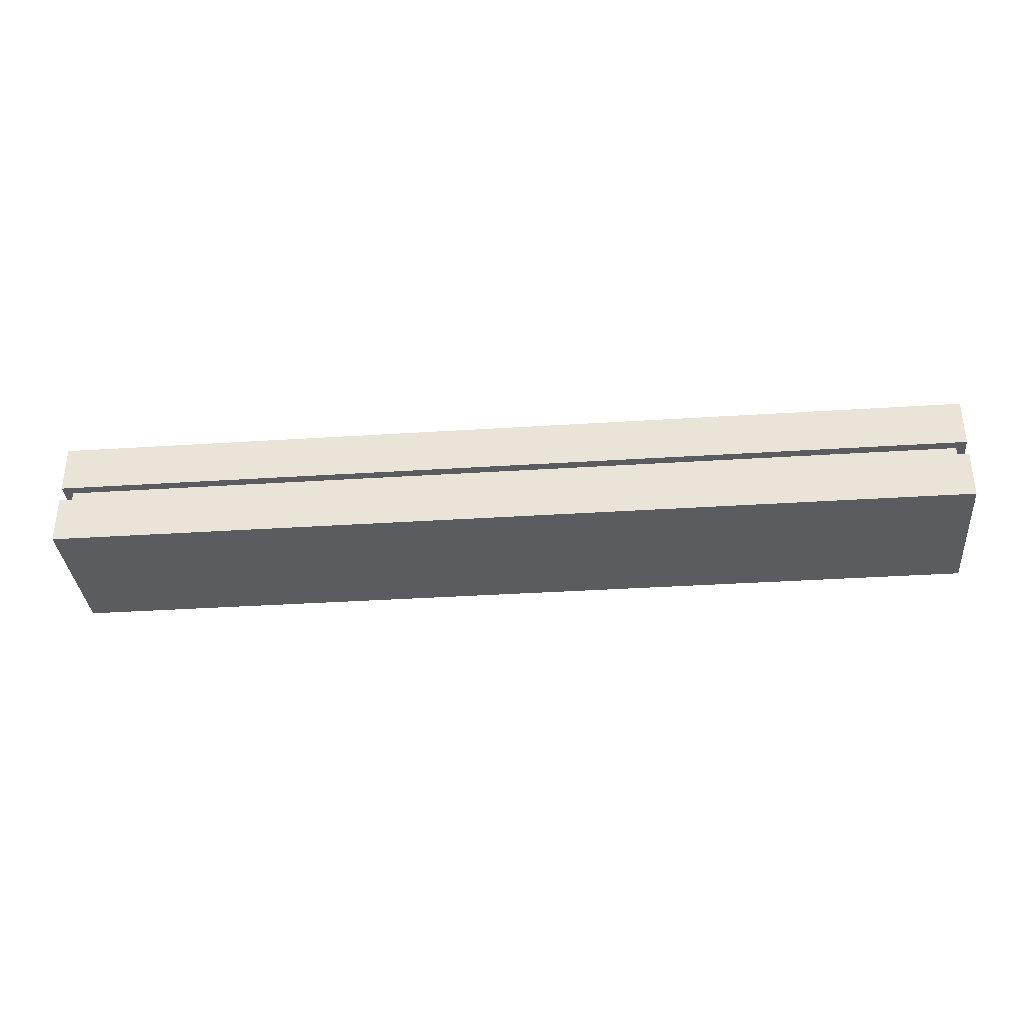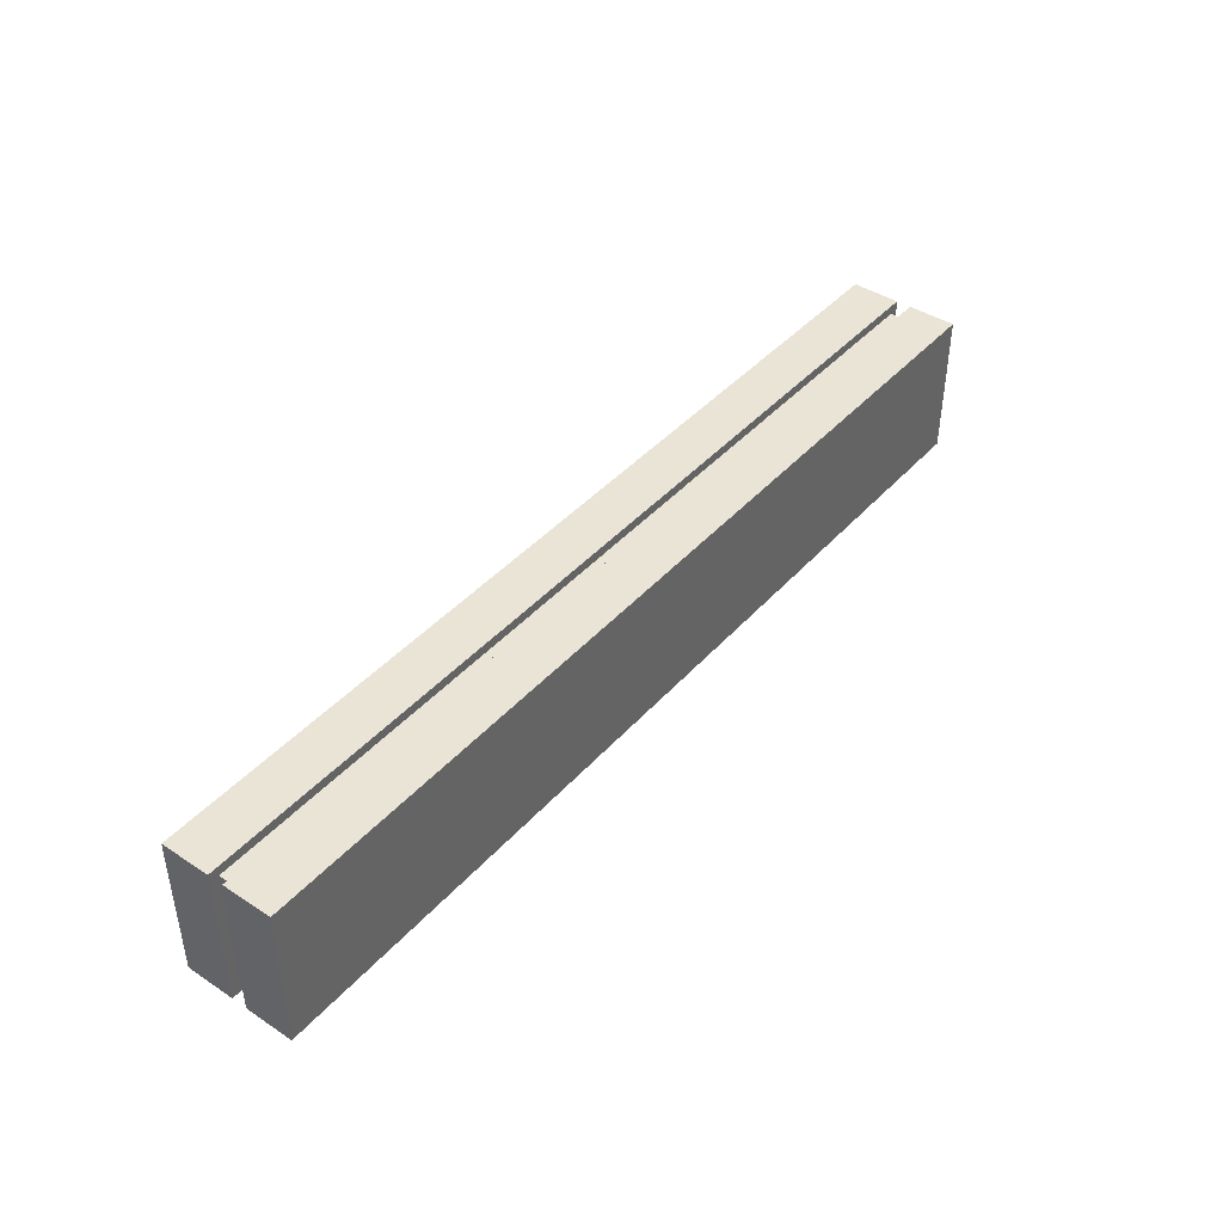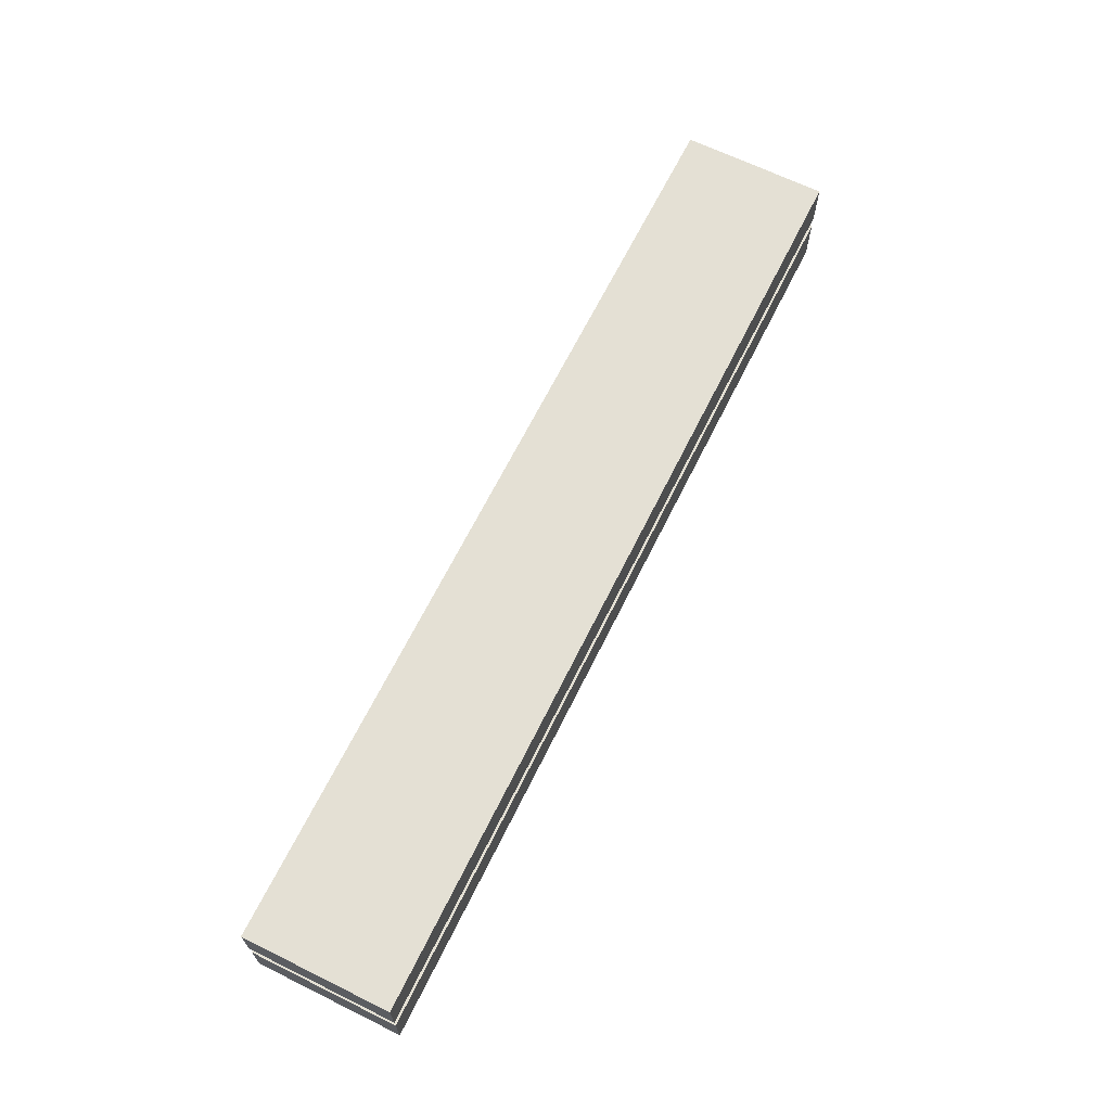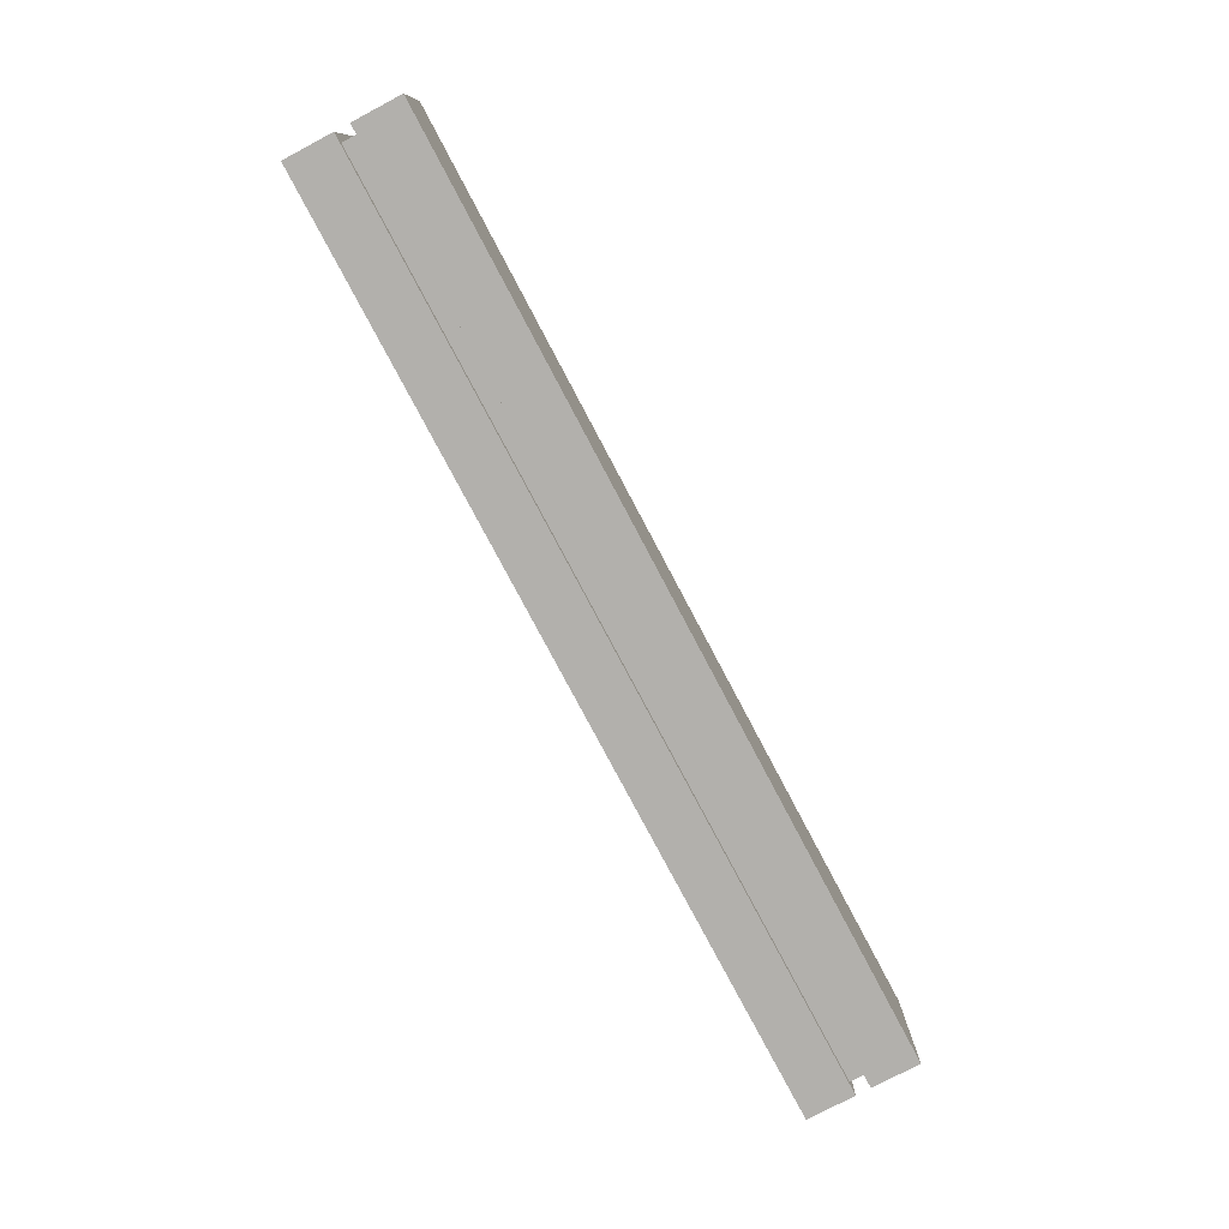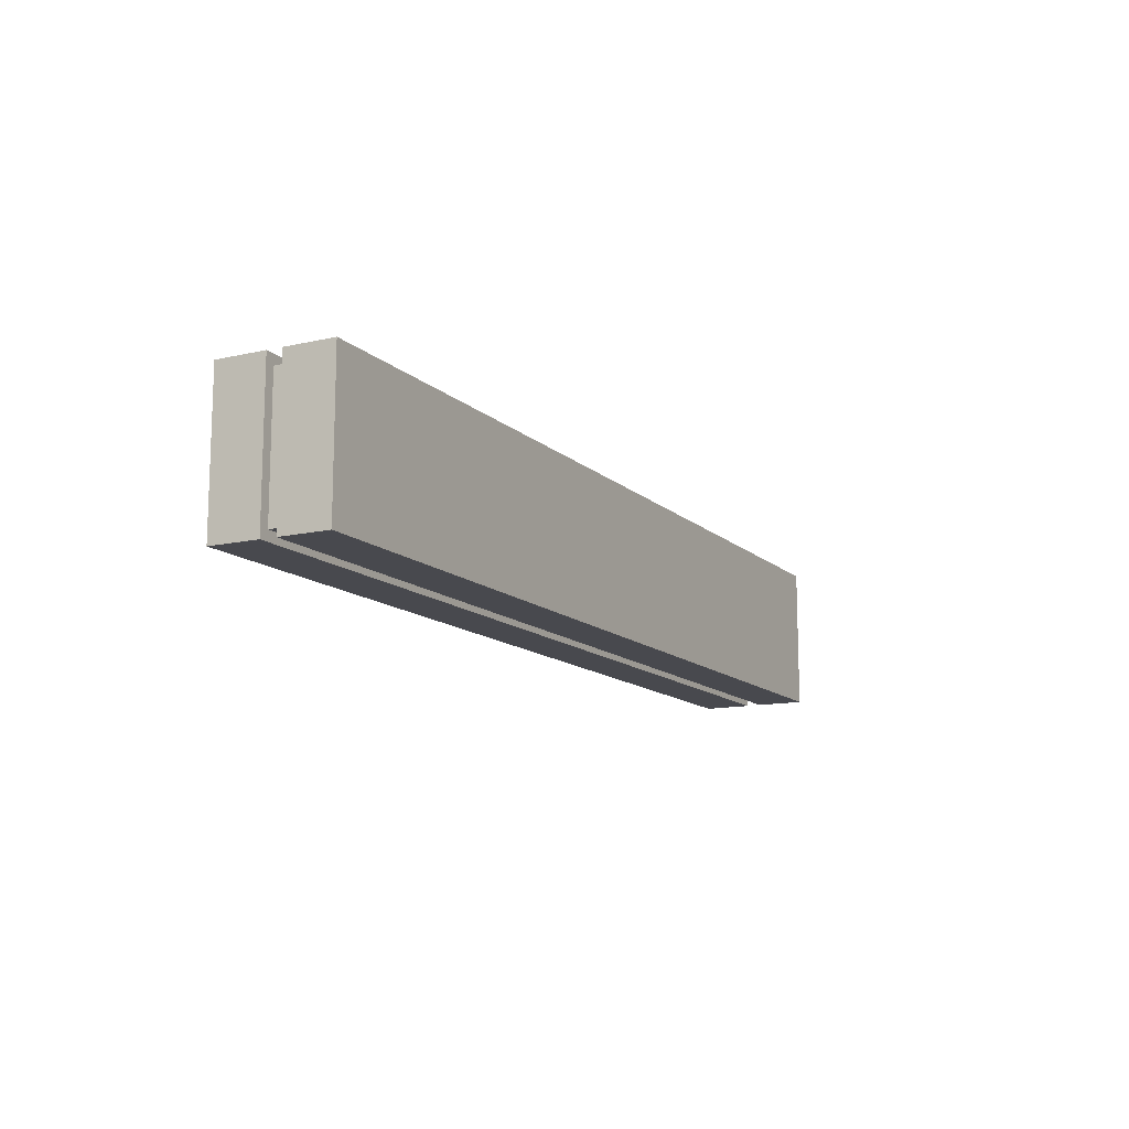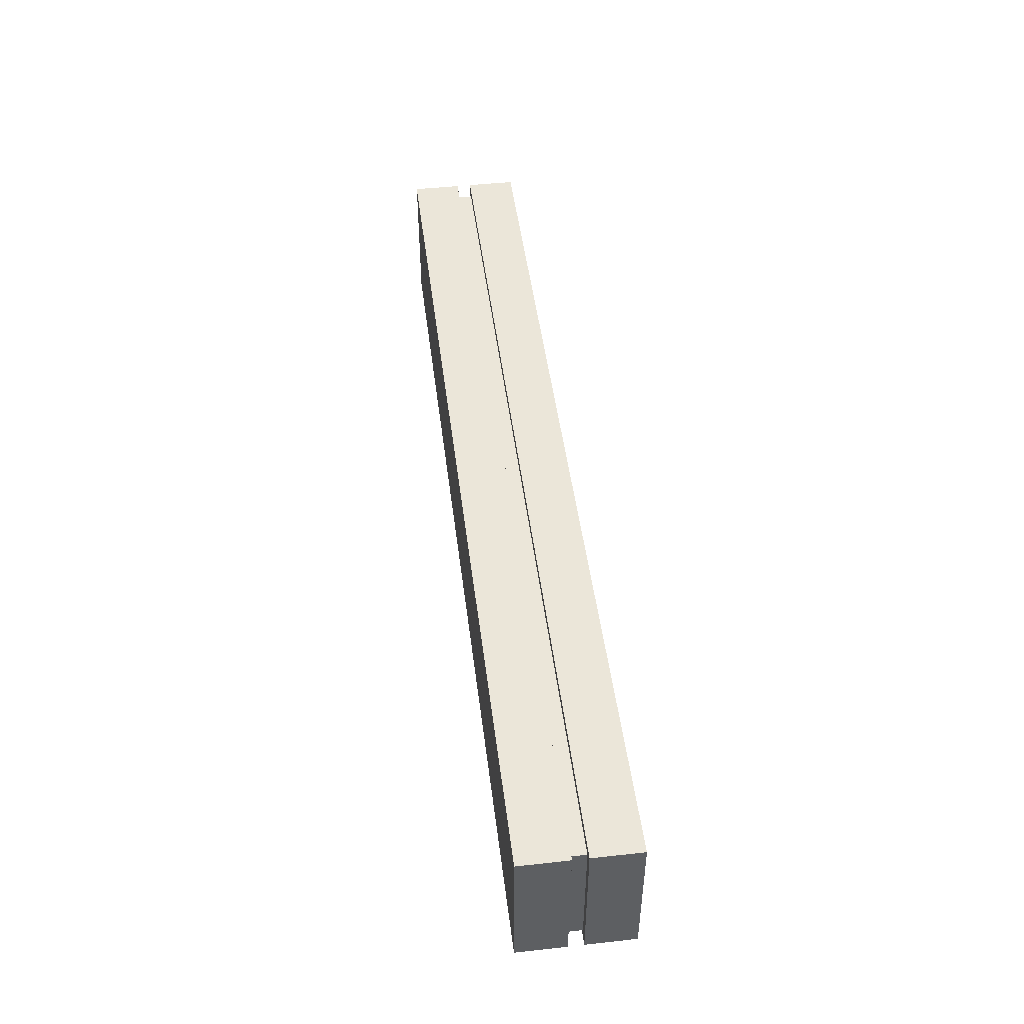
<metadata>
{"format":"obj","ext":"obj","renderer":"f3d","projection":"perspective","resolution":1024,"background":"white","views":[{"elev":-34.6,"azim":5.0,"up":"+Y"},{"elev":42.5,"azim":128.0,"up":"+Z"},{"elev":66.1,"azim":116.3,"up":"+Y"},{"elev":-78.8,"azim":-62.1,"up":"+Z"},{"elev":-12.7,"azim":-62.2,"up":"+Z"},{"elev":47.4,"azim":-97.1,"up":"+Z"}]}
</metadata>
<code>
o model_5150
v -1.5 2.638 0.2353
v 1.5 2.638 0.2353
v 1.5 2.795 0.2353
v -1.5 2.795 0.2353
v -1.5 3 0.2353
v 1.5 3 0.2353
v 1.5 3 -0.2353
v -1.5 3 -0.2353
v -1.5 3 -0.2353
v 1.5 3 -0.2353
v 1.5 2.843 -0.2353
v -1.5 2.843 -0.2353
v -1.5 2.638 -0.2353
v 1.5 2.638 -0.2353
v 1.5 2.638 0.2353
v -1.5 2.638 0.2353
v 1.5 2.638 0.2353
v 1.5 2.638 -0.2353
v 1.5 2.795 -0.2353
v 1.5 2.795 0.2353
v -1.5 2.638 -0.2353
v -1.5 2.638 0.2353
v -1.5 2.795 0.2353
v -1.5 2.795 -0.2353
v 1.5 3 0.2353
v -1.5 3 0.2353
v -1.5 2.843 0.2353
v 1.5 2.843 0.2353
v 1.5 2.638 -0.2353
v -1.5 2.638 -0.2353
v -1.5 2.795 -0.2353
v 1.5 2.795 -0.2353
v 1.5 3 -0.2353
v 1.5 3 0.2353
v 1.5 2.843 0.2353
v 1.5 2.843 -0.2353
v -1.5 3 0.2353
v -1.5 3 -0.2353
v -1.5 2.843 -0.2353
v -1.5 2.843 0.2353
v 1.469 2.843 0.2047
v -1.469 2.843 0.2047
v -1.469 2.795 0.2047
v 1.469 2.795 0.2047
v 1.469 2.795 -0.2047
v -1.469 2.795 -0.2047
v -1.469 2.843 -0.2047
v 1.469 2.843 -0.2047
v 1.469 2.843 -0.2047
v 1.469 2.843 0.2047
v 1.469 2.795 0.2047
v 1.469 2.795 -0.2047
v -1.469 2.843 0.2047
v -1.469 2.843 -0.2047
v -1.469 2.795 -0.2047
v -1.469 2.795 0.2047
v 1.5 2.843 0.2353
v -1.5 2.843 0.2353
v -1.469 2.843 0.2047
v 1.469 2.843 0.2047
v -1.5 2.843 0.2353
v -1.5 2.843 -0.2353
v -1.469 2.843 -0.2047
v -1.469 2.843 0.2047
v -1.5 2.843 -0.2353
v 1.5 2.843 -0.2353
v 1.469 2.843 -0.2047
v -1.469 2.843 -0.2047
v 1.5 2.843 -0.2353
v 1.5 2.843 0.2353
v 1.469 2.843 0.2047
v 1.469 2.843 -0.2047
v -1.5 2.795 0.2353
v 1.5 2.795 0.2353
v 1.469 2.795 0.2047
v -1.469 2.795 0.2047
v 1.5 2.795 0.2353
v 1.5 2.795 -0.2353
v 1.469 2.795 -0.2047
v 1.469 2.795 0.2047
v 1.5 2.795 -0.2353
v -1.5 2.795 -0.2353
v -1.469 2.795 -0.2047
v 1.469 2.795 -0.2047
v -1.5 2.795 -0.2353
v -1.5 2.795 0.2353
v -1.469 2.795 0.2047
v -1.469 2.795 -0.2047
g surface_000
f 85 87 88
f 85 86 87
f 81 83 84
f 81 82 83
f 77 79 80
f 77 78 79
f 73 75 76
f 73 74 75
f 69 71 72
f 69 70 71
f 65 67 68
f 65 66 67
f 61 63 64
f 61 62 63
f 57 59 60
f 57 58 59
f 53 55 56
f 53 54 55
f 49 51 52
f 49 50 51
f 45 47 48
f 45 46 47
f 41 43 44
f 41 42 43
f 37 39 40
f 37 38 39
f 33 35 36
f 33 34 35
f 29 31 32
f 29 30 31
f 25 27 28
f 25 26 27
f 21 23 24
f 21 22 23
f 17 19 20
f 17 18 19
f 13 15 16
f 13 14 15
f 9 11 12
f 9 10 11
f 5 7 8
f 5 6 7
f 1 3 4
f 1 2 3

</code>
